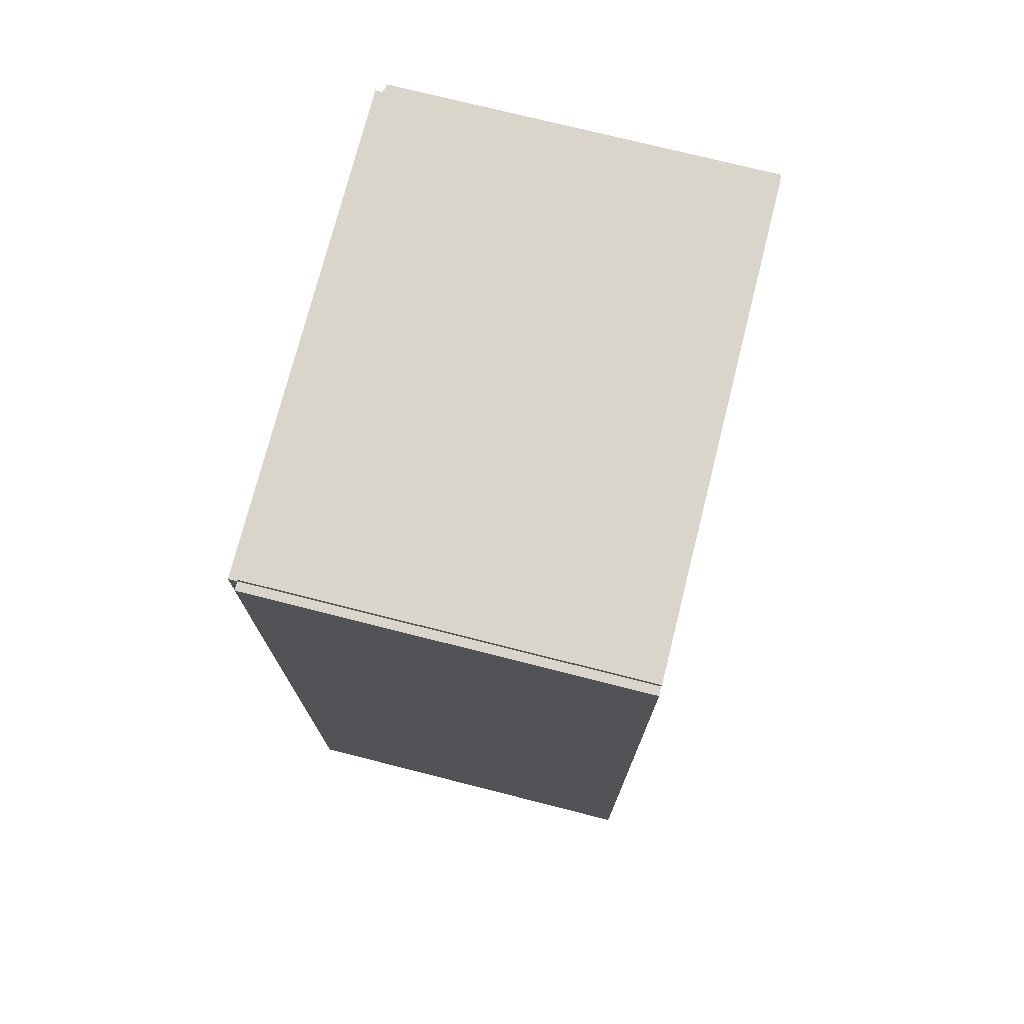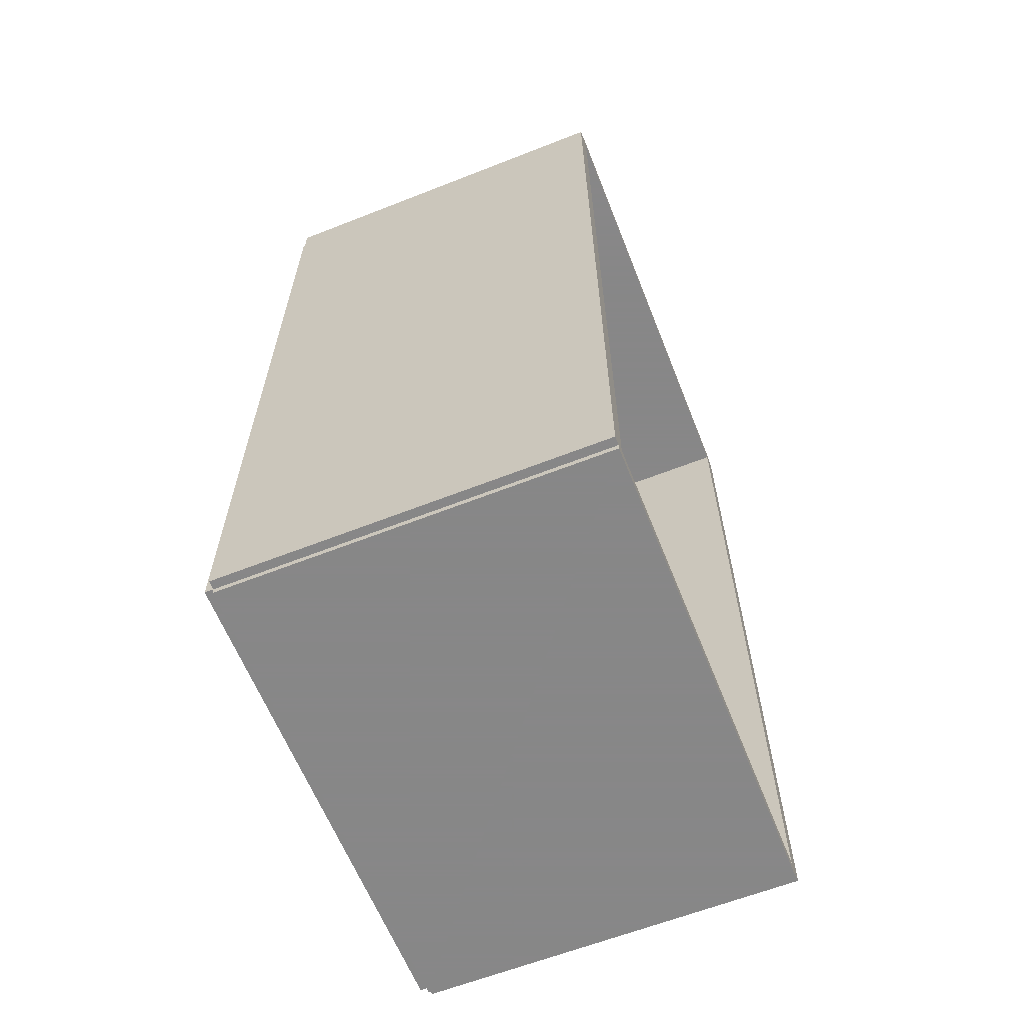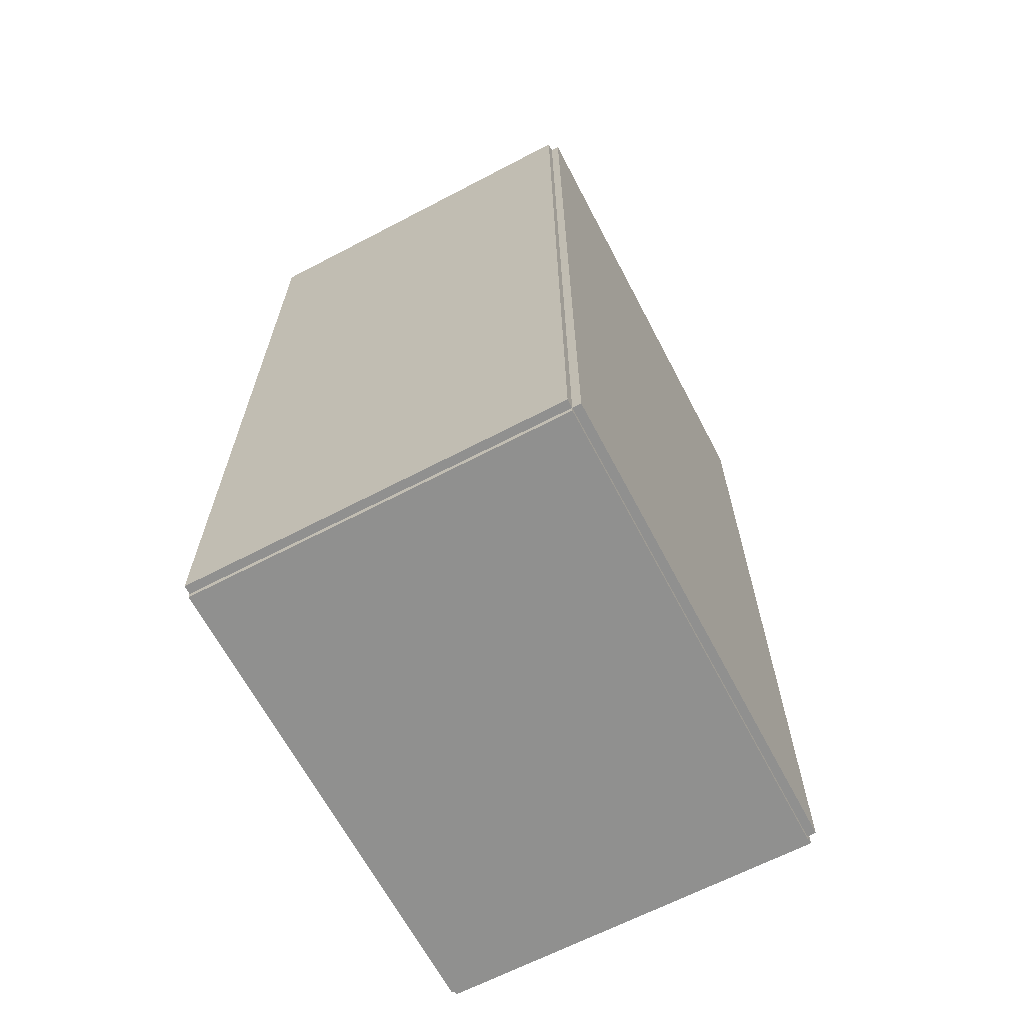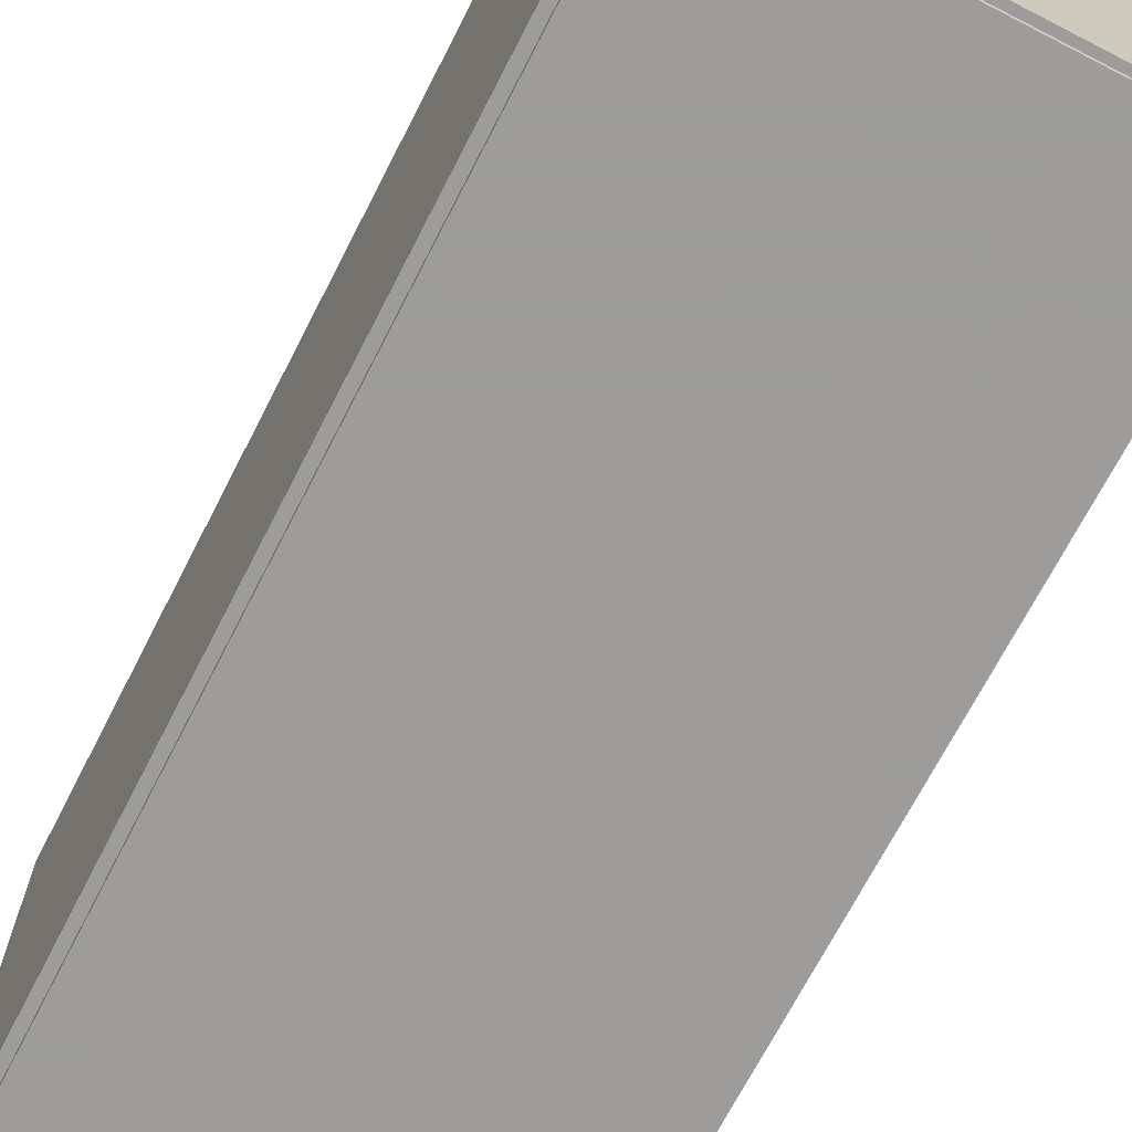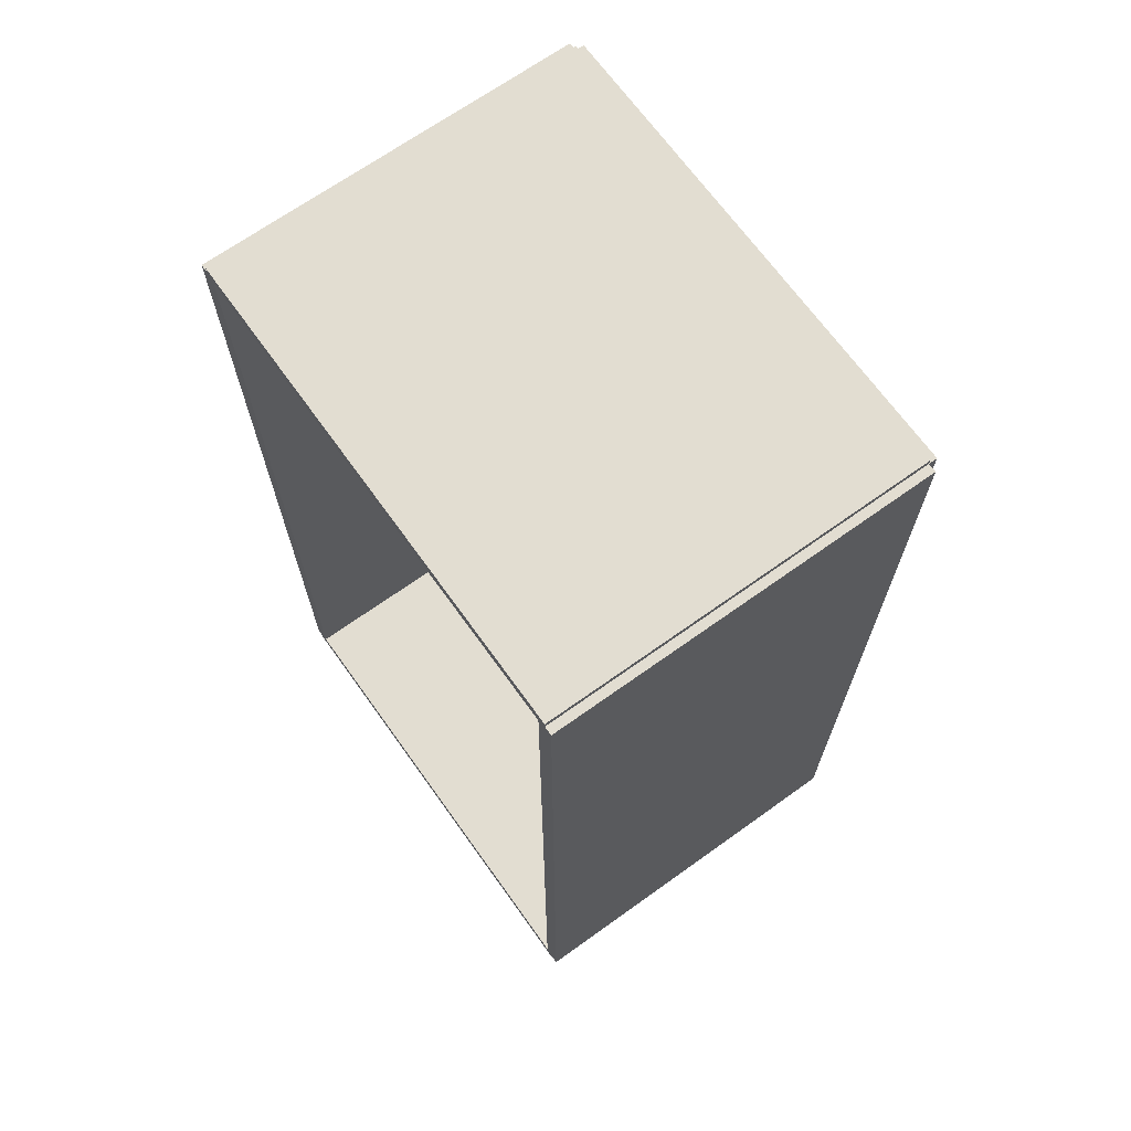
<metadata>
{"format":"obj","ext":"obj","renderer":"f3d","projection":"perspective","resolution":1024,"background":"white","views":[{"elev":74.2,"azim":14.2,"up":"+Y"},{"elev":-62.6,"azim":21.7,"up":"+Y"},{"elev":-65.6,"azim":-152.3,"up":"+Y"},{"elev":-70.0,"azim":-27.2,"up":"+Z"},{"elev":68.5,"azim":144.4,"up":"+Y"}]}
</metadata>
<code>
v -0.07301 -0.174 -0.003299
v -0.07301 -0.174 0.003299
v -0.07301 0.174 -0.003299
v -0.07301 0.174 0.003299
v 0.07301 -0.174 -0.003299
v 0.07301 -0.174 0.003299
v 0.07301 0.174 -0.003299
v 0.07301 0.174 0.003299
v -0.06971 -0.174 0
v -0.07631 -0.174 0
v -0.06971 0.174 0
v -0.07631 0.174 0
v -0.06971 -0.174 0.1875
v -0.07631 -0.174 0.1875
v -0.06971 0.174 0.1875
v -0.07631 0.174 0.1875
v -0.07301 0.1715 0.1875
v -0.07301 0.1764 0.1875
v -0.07301 0.1715 0
v -0.07301 0.1764 0
v 0.07301 0.1715 0.1875
v 0.07301 0.1764 0.1875
v 0.07301 0.1715 0
v 0.07301 0.1764 0
v -0.07301 -0.1715 0
v -0.07301 -0.1764 0
v -0.07301 -0.1715 0.1875
v -0.07301 -0.1764 0.1875
v 0.07301 -0.1715 0
v 0.07301 -0.1764 0
v 0.07301 -0.1715 0.1875
v 0.07301 -0.1764 0.1875
v -0.07301 -0.174 0.1842
v -0.07301 -0.174 0.1908
v -0.07301 0.174 0.1842
v -0.07301 0.174 0.1908
v 0.07301 -0.174 0.1842
v 0.07301 -0.174 0.1908
v 0.07301 0.174 0.1842
v 0.07301 0.174 0.1908
v 0.006268 0.1253 0.006598
v 0.03127 0.1253 0.006598
v 0.03127 0.1253 0.09799
v 0.006268 0.1253 0.09799
v 0.03079 0.1302 0.006598
v 0.03079 0.1302 0.09799
v 0.02937 0.1349 0.006598
v 0.02937 0.1349 0.09799
v 0.02706 0.1392 0.006598
v 0.02706 0.1392 0.09799
v 0.02395 0.143 0.006598
v 0.02395 0.143 0.09799
v 0.02016 0.1461 0.006598
v 0.02016 0.1461 0.09799
v 0.01584 0.1484 0.006598
v 0.01584 0.1484 0.09799
v 0.01115 0.1498 0.006598
v 0.01115 0.1498 0.09799
v 0.006268 0.1503 0.006598
v 0.006268 0.1503 0.09799
v 0.00139 0.1498 0.006598
v 0.00139 0.1498 0.09799
v -0.0033 0.1484 0.006598
v -0.0033 0.1484 0.09799
v -0.007623 0.1461 0.006598
v -0.007623 0.1461 0.09799
v -0.01141 0.143 0.006598
v -0.01141 0.143 0.09799
v -0.01452 0.1392 0.006598
v -0.01452 0.1392 0.09799
v -0.01683 0.1349 0.006598
v -0.01683 0.1349 0.09799
v -0.01825 0.1302 0.006598
v -0.01825 0.1302 0.09799
v -0.01873 0.1253 0.006598
v -0.01873 0.1253 0.09799
v -0.01825 0.1204 0.006598
v -0.01825 0.1204 0.09799
v -0.01683 0.1157 0.006598
v -0.01683 0.1157 0.09799
v -0.01452 0.1114 0.006598
v -0.01452 0.1114 0.09799
v -0.01141 0.1076 0.006598
v -0.01141 0.1076 0.09799
v -0.007623 0.1045 0.006598
v -0.007623 0.1045 0.09799
v -0.0033 0.1022 0.006598
v -0.0033 0.1022 0.09799
v 0.00139 0.1008 0.006598
v 0.00139 0.1008 0.09799
v 0.006268 0.1003 0.006598
v 0.006268 0.1003 0.09799
v 0.01115 0.1008 0.006598
v 0.01115 0.1008 0.09799
v 0.01584 0.1022 0.006598
v 0.01584 0.1022 0.09799
v 0.02016 0.1045 0.006598
v 0.02016 0.1045 0.09799
v 0.02395 0.1076 0.006598
v 0.02395 0.1076 0.09799
v 0.02706 0.1114 0.006598
v 0.02706 0.1114 0.09799
v 0.02937 0.1157 0.006598
v 0.02937 0.1157 0.09799
v 0.03079 0.1204 0.006598
v 0.03079 0.1204 0.09799
v -0.002377 0.0447 0.006598
v 0.02462 0.0447 0.006598
v 0.02462 0.0447 0.07814
v -0.002377 0.0447 0.07814
v 0.02411 0.04997 0.006598
v 0.02411 0.04997 0.07814
v 0.02257 0.05504 0.006598
v 0.02257 0.05504 0.07814
v 0.02007 0.0597 0.006598
v 0.02007 0.0597 0.07814
v 0.01672 0.0638 0.006598
v 0.01672 0.0638 0.07814
v 0.01262 0.06715 0.006598
v 0.01262 0.06715 0.07814
v 0.007956 0.06965 0.006598
v 0.007956 0.06965 0.07814
v 0.002891 0.07119 0.006598
v 0.002891 0.07119 0.07814
v -0.002377 0.0717 0.006598
v -0.002377 0.0717 0.07814
v -0.007644 0.07119 0.006598
v -0.007644 0.07119 0.07814
v -0.01271 0.06965 0.006598
v -0.01271 0.06965 0.07814
v -0.01738 0.06715 0.006598
v -0.01738 0.06715 0.07814
v -0.02147 0.0638 0.006598
v -0.02147 0.0638 0.07814
v -0.02483 0.0597 0.006598
v -0.02483 0.0597 0.07814
v -0.02732 0.05504 0.006598
v -0.02732 0.05504 0.07814
v -0.02886 0.04997 0.006598
v -0.02886 0.04997 0.07814
v -0.02938 0.0447 0.006598
v -0.02938 0.0447 0.07814
v -0.02886 0.03944 0.006598
v -0.02886 0.03944 0.07814
v -0.02732 0.03437 0.006598
v -0.02732 0.03437 0.07814
v -0.02483 0.0297 0.006598
v -0.02483 0.0297 0.07814
v -0.02147 0.02561 0.006598
v -0.02147 0.02561 0.07814
v -0.01738 0.02225 0.006598
v -0.01738 0.02225 0.07814
v -0.01271 0.01976 0.006598
v -0.01271 0.01976 0.07814
v -0.007644 0.01822 0.006598
v -0.007644 0.01822 0.07814
v -0.002377 0.0177 0.006598
v -0.002377 0.0177 0.07814
v 0.002891 0.01822 0.006598
v 0.002891 0.01822 0.07814
v 0.007956 0.01976 0.006598
v 0.007956 0.01976 0.07814
v 0.01262 0.02225 0.006598
v 0.01262 0.02225 0.07814
v 0.01672 0.02561 0.006598
v 0.01672 0.02561 0.07814
v 0.02007 0.0297 0.006598
v 0.02007 0.0297 0.07814
v 0.02257 0.03437 0.006598
v 0.02257 0.03437 0.07814
v 0.02411 0.03944 0.006598
v 0.02411 0.03944 0.07814
v 0.01006 -0.05784 0.006598
v 0.03315 -0.05784 0.006598
v 0.03315 -0.05784 0.09124
v 0.01006 -0.05784 0.09124
v 0.0327 -0.05333 0.006598
v 0.0327 -0.05333 0.09124
v 0.03139 -0.049 0.006598
v 0.03139 -0.049 0.09124
v 0.02926 -0.04501 0.006598
v 0.02926 -0.04501 0.09124
v 0.02638 -0.04151 0.006598
v 0.02638 -0.04151 0.09124
v 0.02289 -0.03864 0.006598
v 0.02289 -0.03864 0.09124
v 0.01889 -0.0365 0.006598
v 0.01889 -0.0365 0.09124
v 0.01456 -0.03519 0.006598
v 0.01456 -0.03519 0.09124
v 0.01006 -0.03474 0.006598
v 0.01006 -0.03474 0.09124
v 0.005552 -0.03519 0.006598
v 0.005552 -0.03519 0.09124
v 0.00122 -0.0365 0.006598
v 0.00122 -0.0365 0.09124
v -0.002772 -0.03864 0.006598
v -0.002772 -0.03864 0.09124
v -0.006271 -0.04151 0.006598
v -0.006271 -0.04151 0.09124
v -0.009142 -0.04501 0.006598
v -0.009142 -0.04501 0.09124
v -0.01128 -0.049 0.006598
v -0.01128 -0.049 0.09124
v -0.01259 -0.05333 0.006598
v -0.01259 -0.05333 0.09124
v -0.01303 -0.05784 0.006598
v -0.01303 -0.05784 0.09124
v -0.01259 -0.06234 0.006598
v -0.01259 -0.06234 0.09124
v -0.01128 -0.06667 0.006598
v -0.01128 -0.06667 0.09124
v -0.009142 -0.07066 0.006598
v -0.009142 -0.07066 0.09124
v -0.006271 -0.07416 0.006598
v -0.006271 -0.07416 0.09124
v -0.002772 -0.07704 0.006598
v -0.002772 -0.07704 0.09124
v 0.00122 -0.07917 0.006598
v 0.00122 -0.07917 0.09124
v 0.005552 -0.08048 0.006598
v 0.005552 -0.08048 0.09124
v 0.01006 -0.08093 0.006598
v 0.01006 -0.08093 0.09124
v 0.01456 -0.08048 0.006598
v 0.01456 -0.08048 0.09124
v 0.01889 -0.07917 0.006598
v 0.01889 -0.07917 0.09124
v 0.02289 -0.07704 0.006598
v 0.02289 -0.07704 0.09124
v 0.02638 -0.07416 0.006598
v 0.02638 -0.07416 0.09124
v 0.02926 -0.07066 0.006598
v 0.02926 -0.07066 0.09124
v 0.03139 -0.06667 0.006598
v 0.03139 -0.06667 0.09124
v 0.0327 -0.06234 0.006598
v 0.0327 -0.06234 0.09124
f 2 4 1
f 5 2 1
f 1 4 3
f 3 5 1
f 2 8 4
f 6 2 5
f 6 8 2
f 4 8 3
f 7 5 3
f 3 8 7
f 7 6 5
f 8 6 7
f 10 12 9
f 13 10 9
f 9 12 11
f 11 13 9
f 10 16 12
f 14 10 13
f 14 16 10
f 12 16 11
f 15 13 11
f 11 16 15
f 15 14 13
f 16 14 15
f 18 20 17
f 21 18 17
f 17 20 19
f 19 21 17
f 18 24 20
f 22 18 21
f 22 24 18
f 20 24 19
f 23 21 19
f 19 24 23
f 23 22 21
f 24 22 23
f 26 28 25
f 29 26 25
f 25 28 27
f 27 29 25
f 26 32 28
f 30 26 29
f 30 32 26
f 28 32 27
f 31 29 27
f 27 32 31
f 31 30 29
f 32 30 31
f 34 36 33
f 37 34 33
f 33 36 35
f 35 37 33
f 34 40 36
f 38 34 37
f 38 40 34
f 36 40 35
f 39 37 35
f 35 40 39
f 39 38 37
f 40 38 39
f 42 41 45
f 42 45 43
f 43 45 46
f 43 46 44
f 45 41 47
f 45 47 46
f 46 47 48
f 46 48 44
f 47 41 49
f 47 49 48
f 48 49 50
f 48 50 44
f 49 41 51
f 49 51 50
f 50 51 52
f 50 52 44
f 51 41 53
f 51 53 52
f 52 53 54
f 52 54 44
f 53 41 55
f 53 55 54
f 54 55 56
f 54 56 44
f 55 41 57
f 55 57 56
f 56 57 58
f 56 58 44
f 57 41 59
f 57 59 58
f 58 59 60
f 58 60 44
f 59 41 61
f 59 61 60
f 60 61 62
f 60 62 44
f 61 41 63
f 61 63 62
f 62 63 64
f 62 64 44
f 63 41 65
f 63 65 64
f 64 65 66
f 64 66 44
f 65 41 67
f 65 67 66
f 66 67 68
f 66 68 44
f 67 41 69
f 67 69 68
f 68 69 70
f 68 70 44
f 69 41 71
f 69 71 70
f 70 71 72
f 70 72 44
f 71 41 73
f 71 73 72
f 72 73 74
f 72 74 44
f 73 41 75
f 73 75 74
f 74 75 76
f 74 76 44
f 75 41 77
f 75 77 76
f 76 77 78
f 76 78 44
f 77 41 79
f 77 79 78
f 78 79 80
f 78 80 44
f 79 41 81
f 79 81 80
f 80 81 82
f 80 82 44
f 81 41 83
f 81 83 82
f 82 83 84
f 82 84 44
f 83 41 85
f 83 85 84
f 84 85 86
f 84 86 44
f 85 41 87
f 85 87 86
f 86 87 88
f 86 88 44
f 87 41 89
f 87 89 88
f 88 89 90
f 88 90 44
f 89 41 91
f 89 91 90
f 90 91 92
f 90 92 44
f 91 41 93
f 91 93 92
f 92 93 94
f 92 94 44
f 93 41 95
f 93 95 94
f 94 95 96
f 94 96 44
f 95 41 97
f 95 97 96
f 96 97 98
f 96 98 44
f 97 41 99
f 97 99 98
f 98 99 100
f 98 100 44
f 99 41 101
f 99 101 100
f 100 101 102
f 100 102 44
f 101 41 103
f 101 103 102
f 102 103 104
f 102 104 44
f 103 41 105
f 103 105 104
f 104 105 106
f 104 106 44
f 105 41 42
f 105 42 106
f 106 42 43
f 106 43 44
f 108 107 111
f 108 111 109
f 109 111 112
f 109 112 110
f 111 107 113
f 111 113 112
f 112 113 114
f 112 114 110
f 113 107 115
f 113 115 114
f 114 115 116
f 114 116 110
f 115 107 117
f 115 117 116
f 116 117 118
f 116 118 110
f 117 107 119
f 117 119 118
f 118 119 120
f 118 120 110
f 119 107 121
f 119 121 120
f 120 121 122
f 120 122 110
f 121 107 123
f 121 123 122
f 122 123 124
f 122 124 110
f 123 107 125
f 123 125 124
f 124 125 126
f 124 126 110
f 125 107 127
f 125 127 126
f 126 127 128
f 126 128 110
f 127 107 129
f 127 129 128
f 128 129 130
f 128 130 110
f 129 107 131
f 129 131 130
f 130 131 132
f 130 132 110
f 131 107 133
f 131 133 132
f 132 133 134
f 132 134 110
f 133 107 135
f 133 135 134
f 134 135 136
f 134 136 110
f 135 107 137
f 135 137 136
f 136 137 138
f 136 138 110
f 137 107 139
f 137 139 138
f 138 139 140
f 138 140 110
f 139 107 141
f 139 141 140
f 140 141 142
f 140 142 110
f 141 107 143
f 141 143 142
f 142 143 144
f 142 144 110
f 143 107 145
f 143 145 144
f 144 145 146
f 144 146 110
f 145 107 147
f 145 147 146
f 146 147 148
f 146 148 110
f 147 107 149
f 147 149 148
f 148 149 150
f 148 150 110
f 149 107 151
f 149 151 150
f 150 151 152
f 150 152 110
f 151 107 153
f 151 153 152
f 152 153 154
f 152 154 110
f 153 107 155
f 153 155 154
f 154 155 156
f 154 156 110
f 155 107 157
f 155 157 156
f 156 157 158
f 156 158 110
f 157 107 159
f 157 159 158
f 158 159 160
f 158 160 110
f 159 107 161
f 159 161 160
f 160 161 162
f 160 162 110
f 161 107 163
f 161 163 162
f 162 163 164
f 162 164 110
f 163 107 165
f 163 165 164
f 164 165 166
f 164 166 110
f 165 107 167
f 165 167 166
f 166 167 168
f 166 168 110
f 167 107 169
f 167 169 168
f 168 169 170
f 168 170 110
f 169 107 171
f 169 171 170
f 170 171 172
f 170 172 110
f 171 107 108
f 171 108 172
f 172 108 109
f 172 109 110
f 174 173 177
f 174 177 175
f 175 177 178
f 175 178 176
f 177 173 179
f 177 179 178
f 178 179 180
f 178 180 176
f 179 173 181
f 179 181 180
f 180 181 182
f 180 182 176
f 181 173 183
f 181 183 182
f 182 183 184
f 182 184 176
f 183 173 185
f 183 185 184
f 184 185 186
f 184 186 176
f 185 173 187
f 185 187 186
f 186 187 188
f 186 188 176
f 187 173 189
f 187 189 188
f 188 189 190
f 188 190 176
f 189 173 191
f 189 191 190
f 190 191 192
f 190 192 176
f 191 173 193
f 191 193 192
f 192 193 194
f 192 194 176
f 193 173 195
f 193 195 194
f 194 195 196
f 194 196 176
f 195 173 197
f 195 197 196
f 196 197 198
f 196 198 176
f 197 173 199
f 197 199 198
f 198 199 200
f 198 200 176
f 199 173 201
f 199 201 200
f 200 201 202
f 200 202 176
f 201 173 203
f 201 203 202
f 202 203 204
f 202 204 176
f 203 173 205
f 203 205 204
f 204 205 206
f 204 206 176
f 205 173 207
f 205 207 206
f 206 207 208
f 206 208 176
f 207 173 209
f 207 209 208
f 208 209 210
f 208 210 176
f 209 173 211
f 209 211 210
f 210 211 212
f 210 212 176
f 211 173 213
f 211 213 212
f 212 213 214
f 212 214 176
f 213 173 215
f 213 215 214
f 214 215 216
f 214 216 176
f 215 173 217
f 215 217 216
f 216 217 218
f 216 218 176
f 217 173 219
f 217 219 218
f 218 219 220
f 218 220 176
f 219 173 221
f 219 221 220
f 220 221 222
f 220 222 176
f 221 173 223
f 221 223 222
f 222 223 224
f 222 224 176
f 223 173 225
f 223 225 224
f 224 225 226
f 224 226 176
f 225 173 227
f 225 227 226
f 226 227 228
f 226 228 176
f 227 173 229
f 227 229 228
f 228 229 230
f 228 230 176
f 229 173 231
f 229 231 230
f 230 231 232
f 230 232 176
f 231 173 233
f 231 233 232
f 232 233 234
f 232 234 176
f 233 173 235
f 233 235 234
f 234 235 236
f 234 236 176
f 235 173 237
f 235 237 236
f 236 237 238
f 236 238 176
f 237 173 174
f 237 174 238
f 238 174 175
f 238 175 176

</code>
